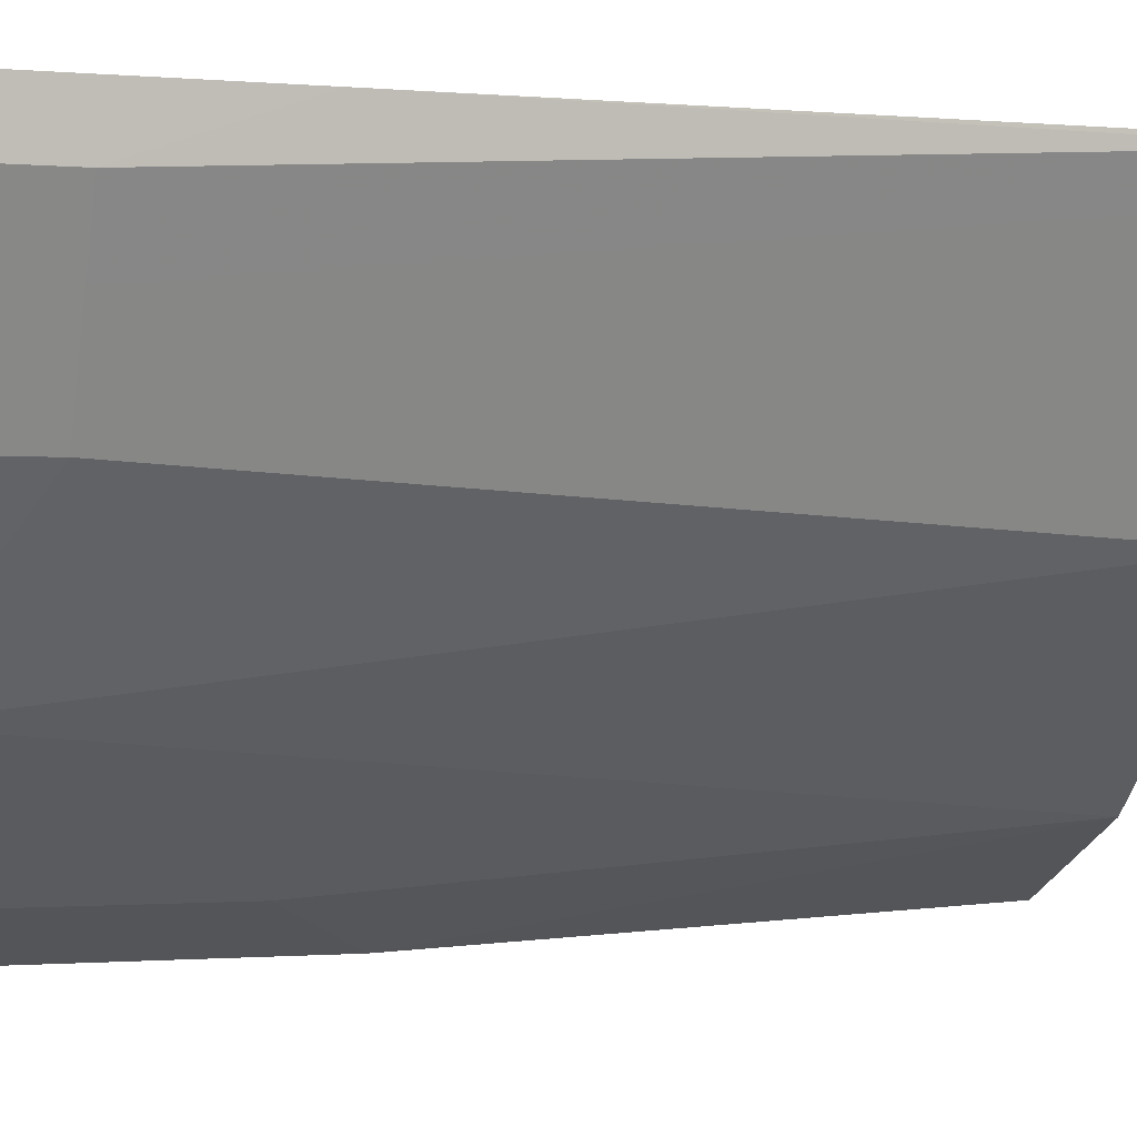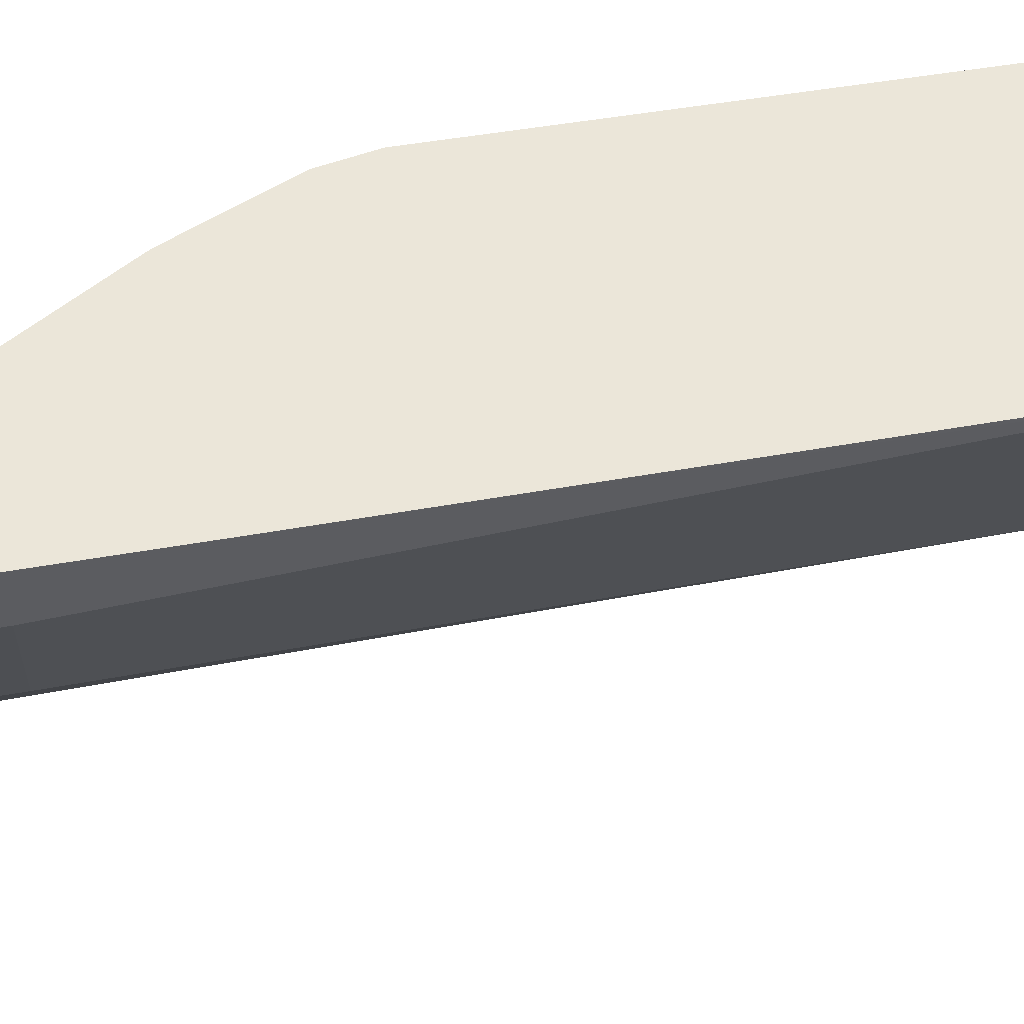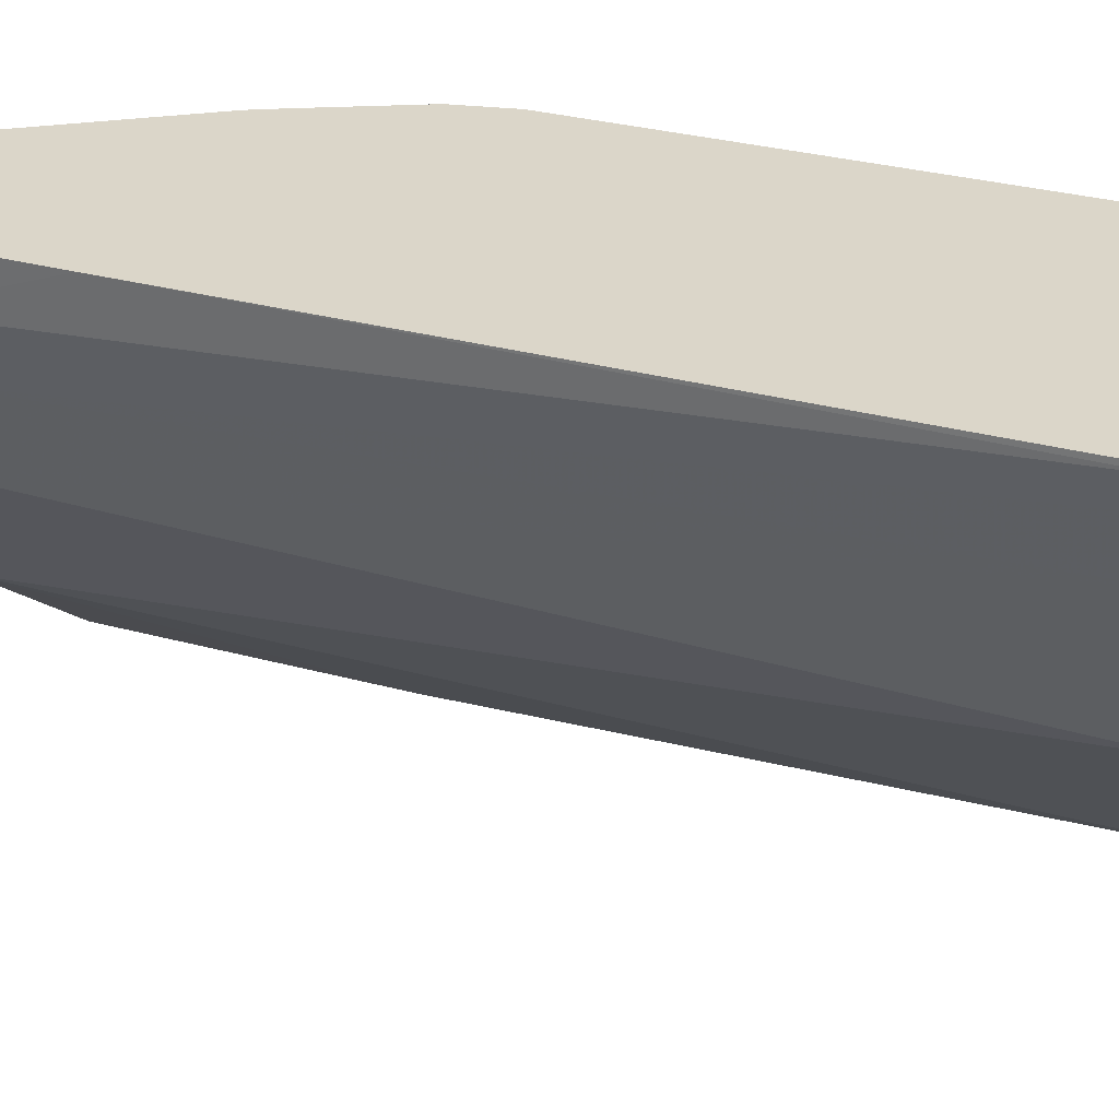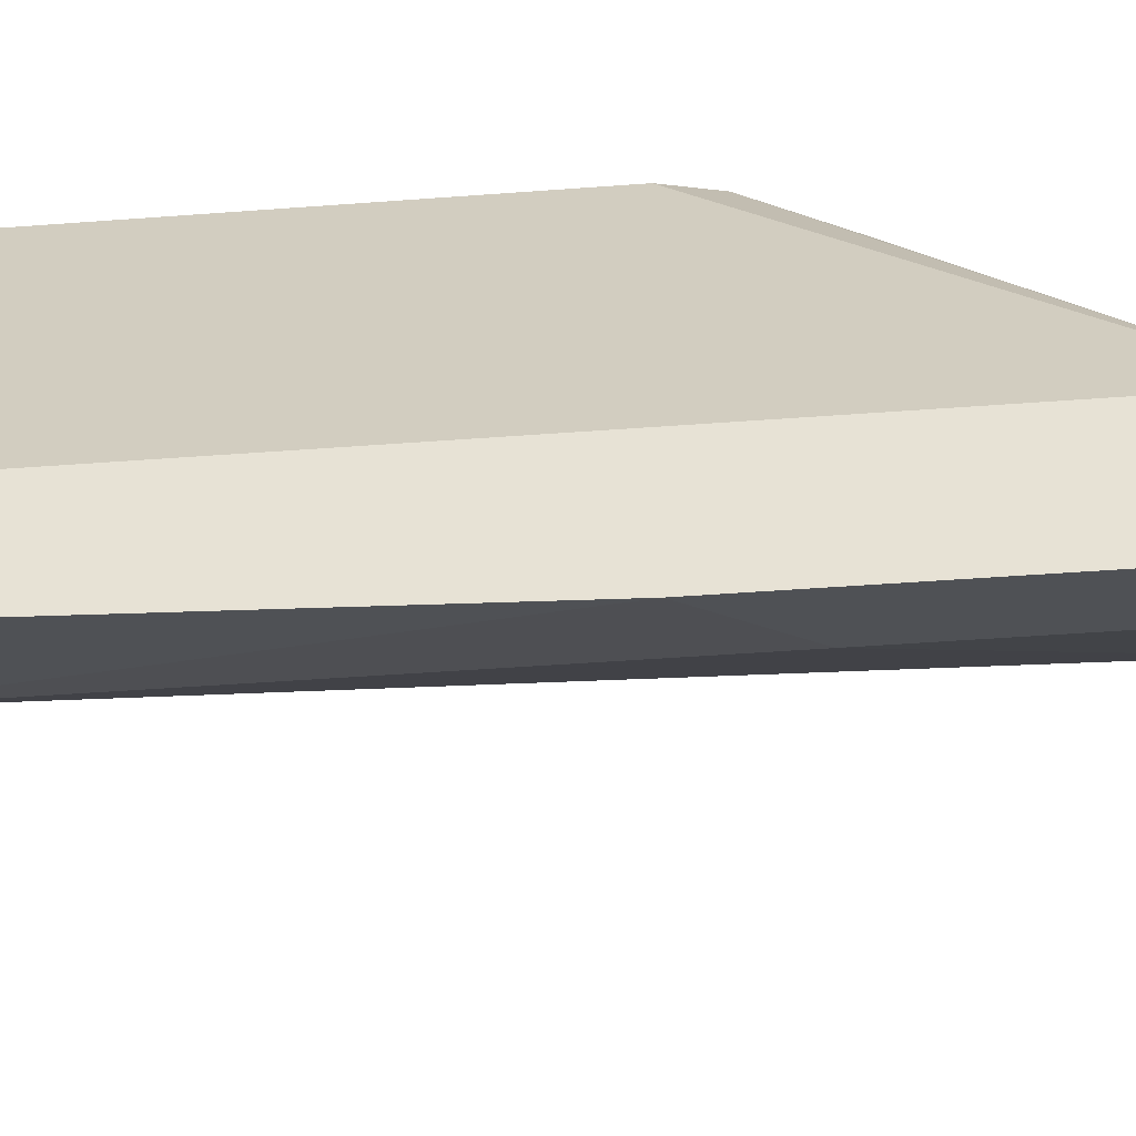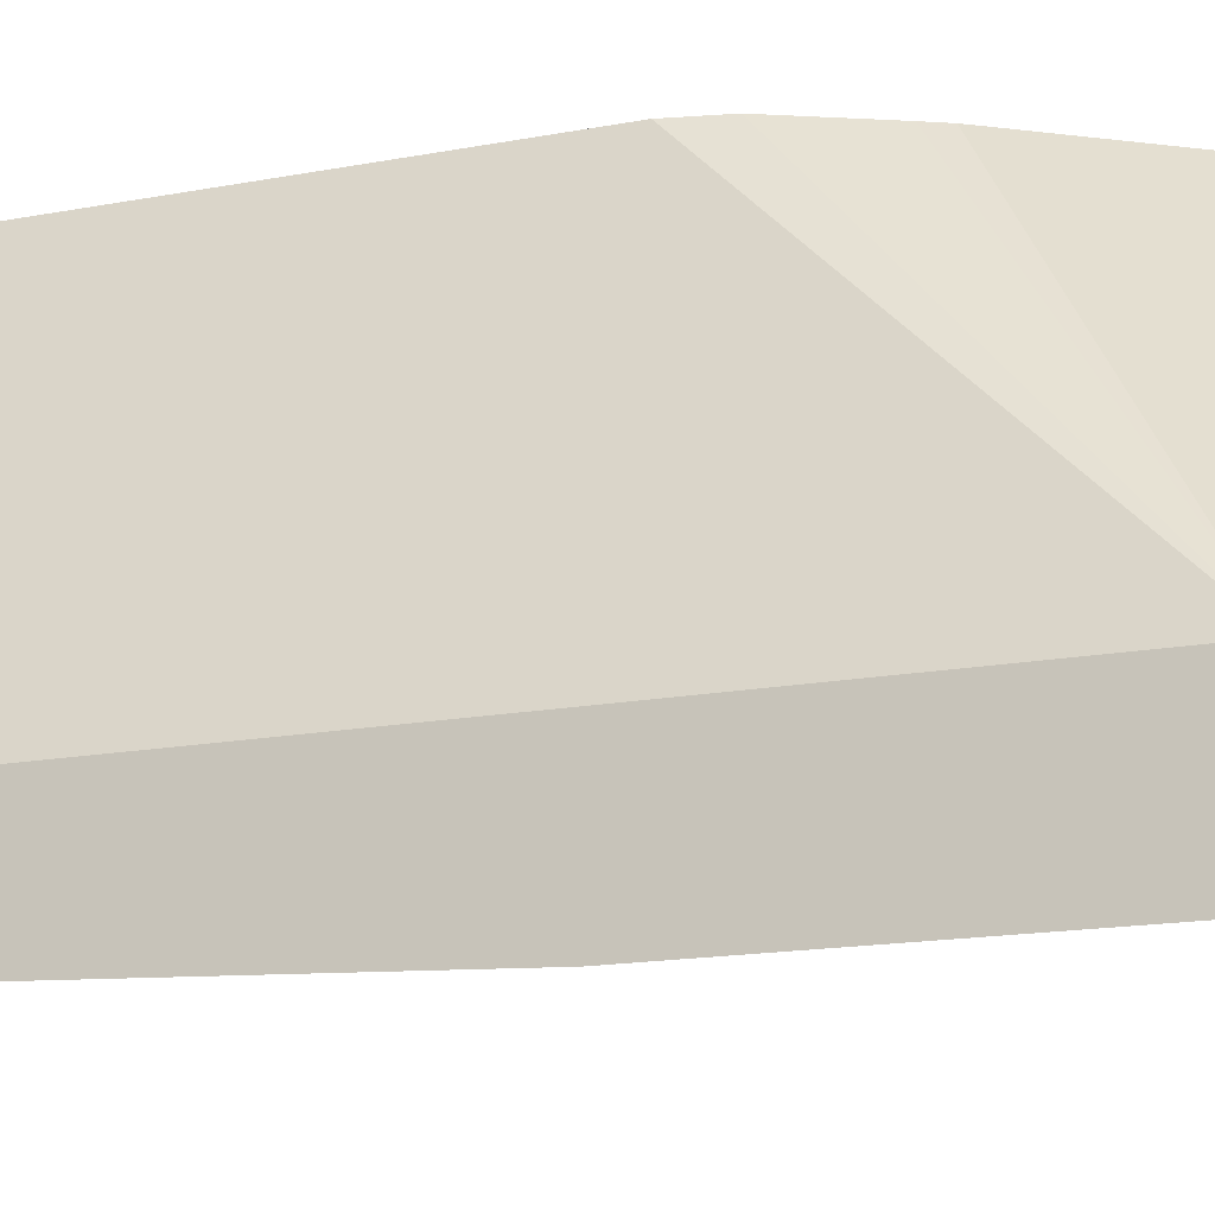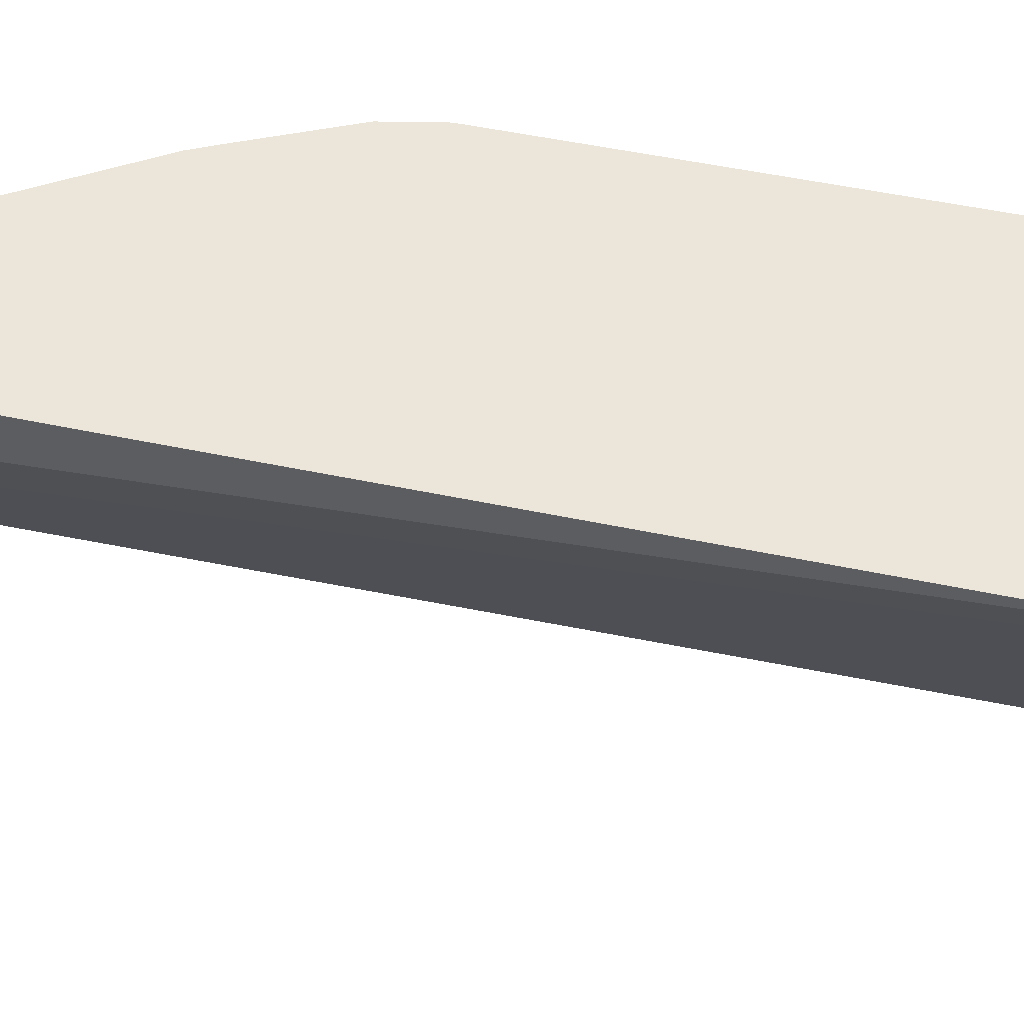
<metadata>
{"format":"obj","ext":"obj","renderer":"f3d","projection":"perspective","resolution":1024,"background":"white","views":[{"elev":-0.8,"azim":-108.9,"up":"+Z"},{"elev":47.5,"azim":-101.5,"up":"+Z"},{"elev":29.7,"azim":-67.8,"up":"+Z"},{"elev":-46.4,"azim":94.9,"up":"+Z"},{"elev":-16.9,"azim":110.6,"up":"+Z"},{"elev":48.5,"azim":-76.3,"up":"+Z"}]}
</metadata>
<code>
v -0.6163 -0.4542 -0.2238
v -0.6163 -0.4542 -0.2271
v -0.3958 -0.4542 -0.2238
v -0.6179 -5.118e-05 -0.2238
v -0.6055 -0.4542 -0.2487
v -0.6163 0.09728 -0.2595
v -0.3027 -0.4542 -0.4973
v -0.3893 -0.4248 -0.2238
v -0.6179 0.1611 -0.2238
v -0.5839 -0.4542 -0.2919
v -0.5947 0.09728 -0.3028
v -0.6163 0.1611 -0.2595
v -0.3027 -0.4542 -0.498
v -0.3027 -0.4541 -0.4974
v -0.3893 -0.1006 -0.2238
v -0.5368 0.1611 -0.2238
v -0.5406 -0.4542 -0.3785
v -0.5622 0.09728 -0.3676
v -0.5947 0.1611 -0.3028
v -0.3027 -0.4542 -0.5785
v -0.3027 -0.4541 -0.5785
v -0.3027 0.1611 -0.4974
v -0.39 -0.09732 -0.2238
v -0.4379 0.01621 -0.2238
v -0.5298 -0.4542 -0.4
v -0.5622 0.1611 -0.3676
v -0.4754 0.1611 -0.4759
v -0.3352 -0.4542 -0.5622
v -0.3027 -0.09732 -0.5947
v -0.3027 0.1611 -0.5947
v -0.4298 0.000792 -0.2238
v -0.3973 -0.06407 -0.2238
v -0.5298 -0.4542 -0.4001
v -0.3676 0.1611 -0.5622
v -0.3676 -0.03245 -0.5622
v -0.4001 -0.4542 -0.5298
v -0.4325 -0.4542 -0.4974
v -0.3568 -0.4542 -0.5514
v -0.3785 -0.4542 -0.5406
f 29 34 30
f 13 22 14
f 13 30 22
f 13 29 30
f 13 21 29
f 13 20 21
f 11 26 18
f 9 30 34
f 10 18 17
f 10 11 18
f 9 19 12
f 9 26 19
f 9 27 26
f 9 34 27
f 15 22 23
f 11 19 26
f 16 24 22
f 25 27 33
f 18 26 27
f 9 22 30
f 29 35 34
f 29 36 35
f 29 39 36
f 29 38 39
f 28 38 29
f 27 37 33
f 17 18 25
f 27 36 37
f 27 34 35
f 22 32 23
f 22 31 32
f 22 24 31
f 21 28 29
f 20 28 21
f 18 27 25
f 27 35 36
f 9 16 22
f 2 6 11
f 8 14 22
f 1 3 8
f 1 7 3
f 1 13 7
f 1 20 13
f 1 28 20
f 1 38 28
f 1 39 38
f 1 36 39
f 1 37 36
f 1 33 37
f 1 17 25
f 1 10 17
f 1 5 10
f 1 2 5
f 8 22 15
f 1 8 15
f 1 15 23
f 1 25 33
f 1 32 31
f 1 23 32
f 7 13 14
f 6 19 11
f 5 11 10
f 7 14 8
f 4 12 6
f 4 9 12
f 6 12 19
f 2 11 5
f 2 4 6
f 1 4 2
f 1 9 4
f 1 16 9
f 1 24 16
f 3 7 8
f 1 31 24

</code>
